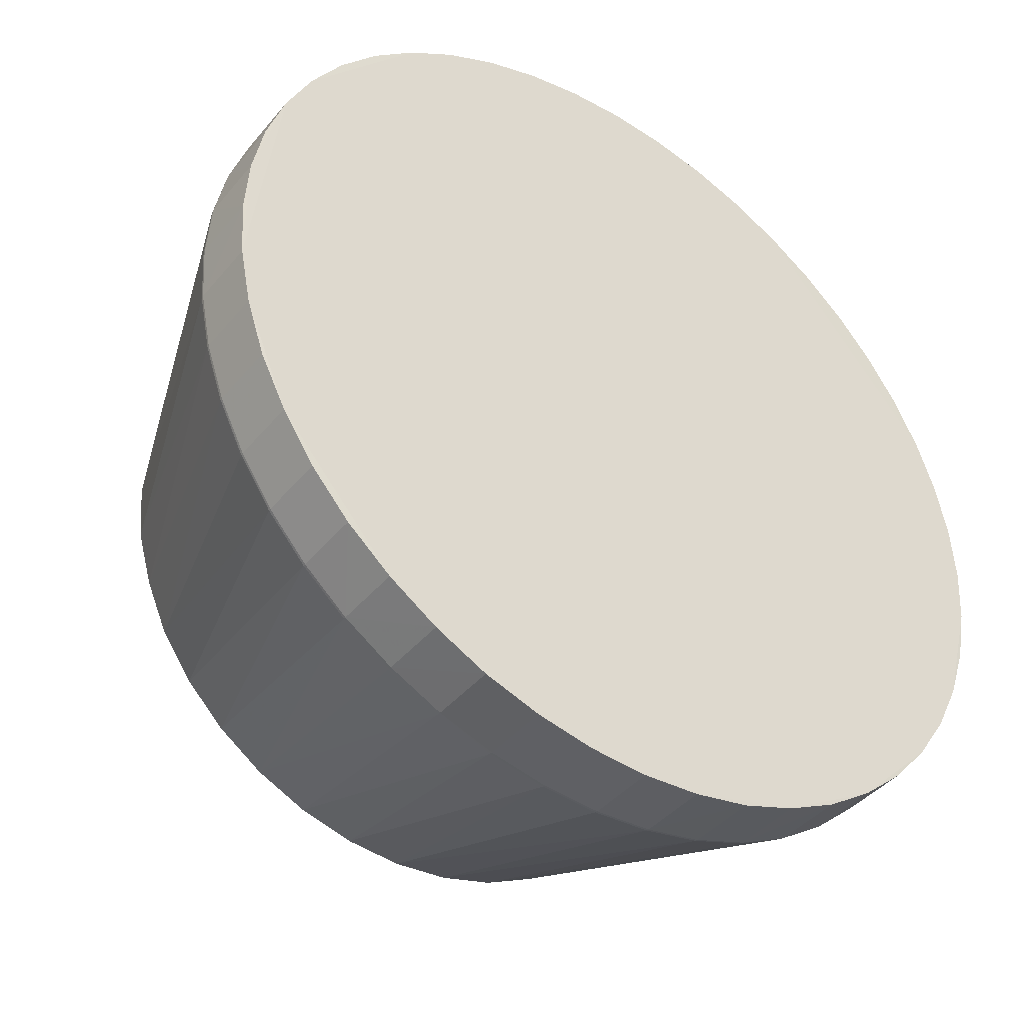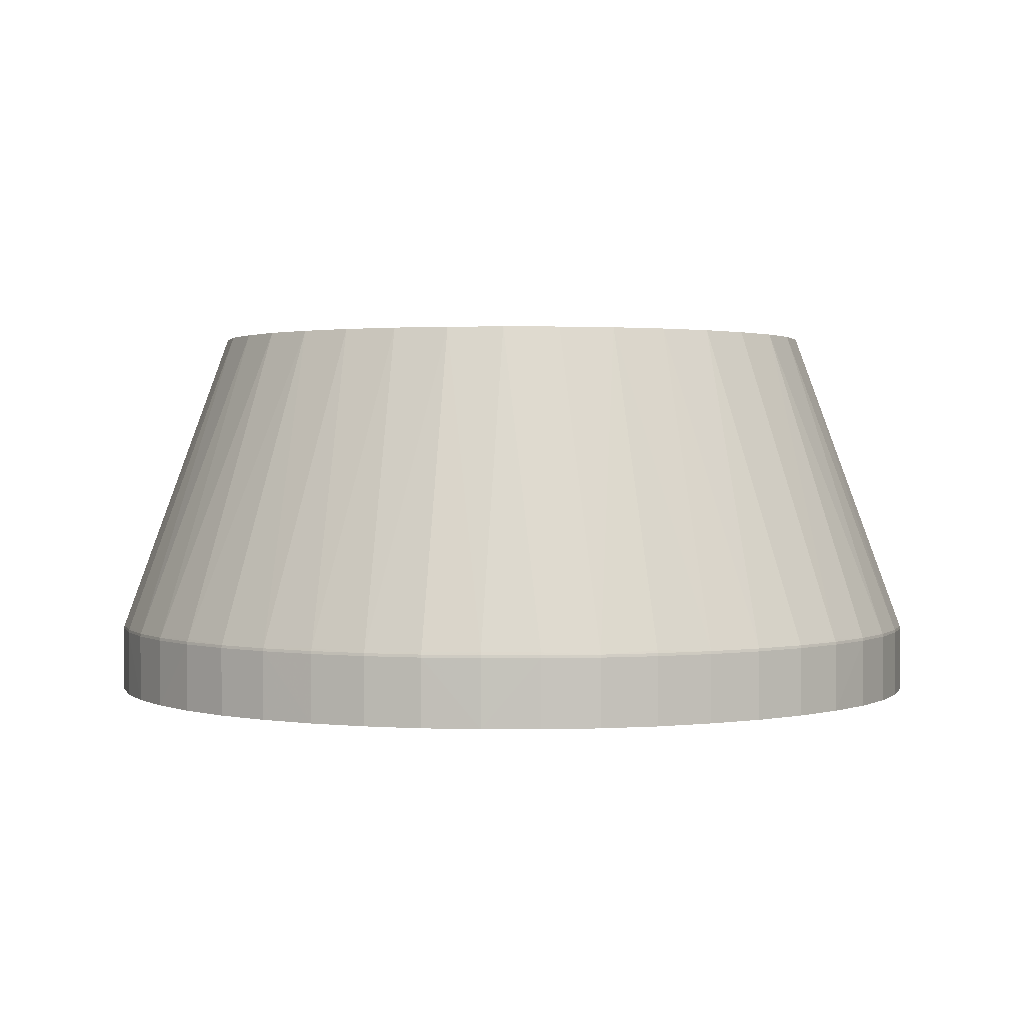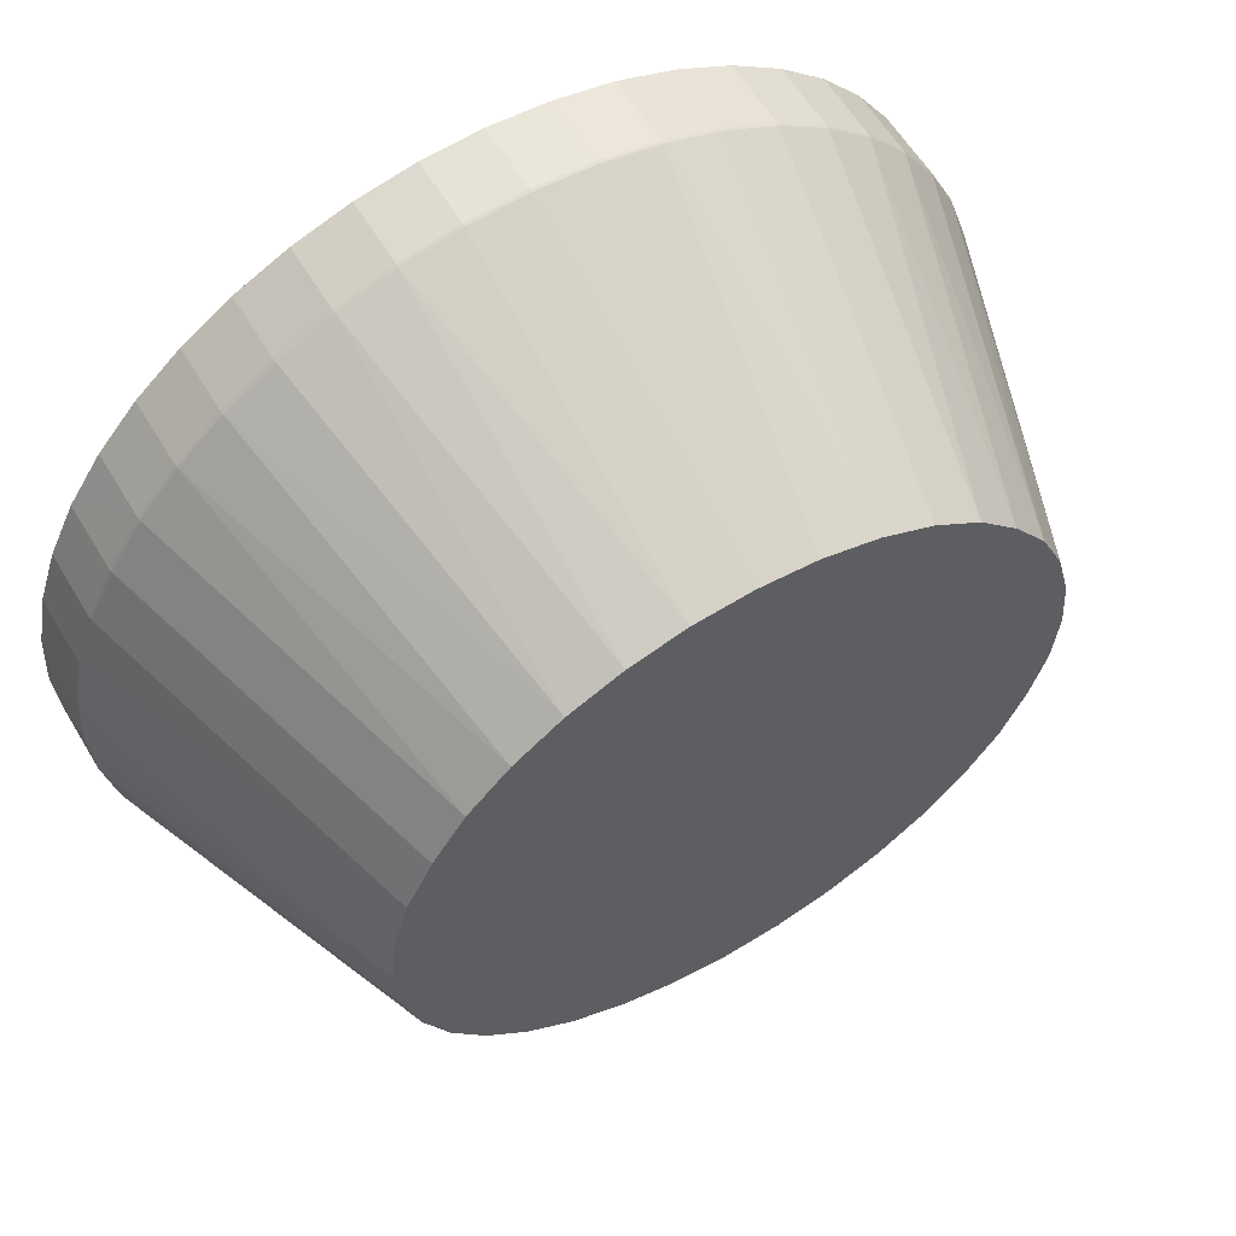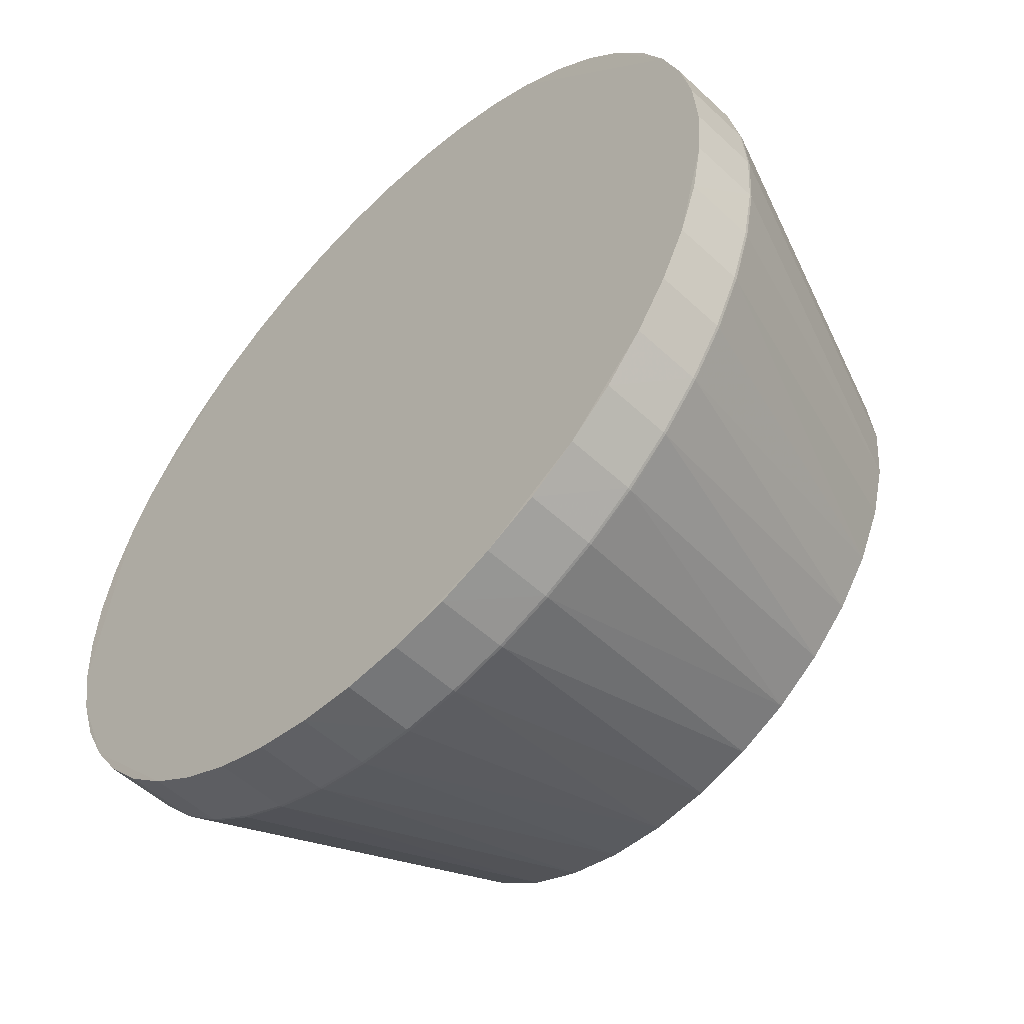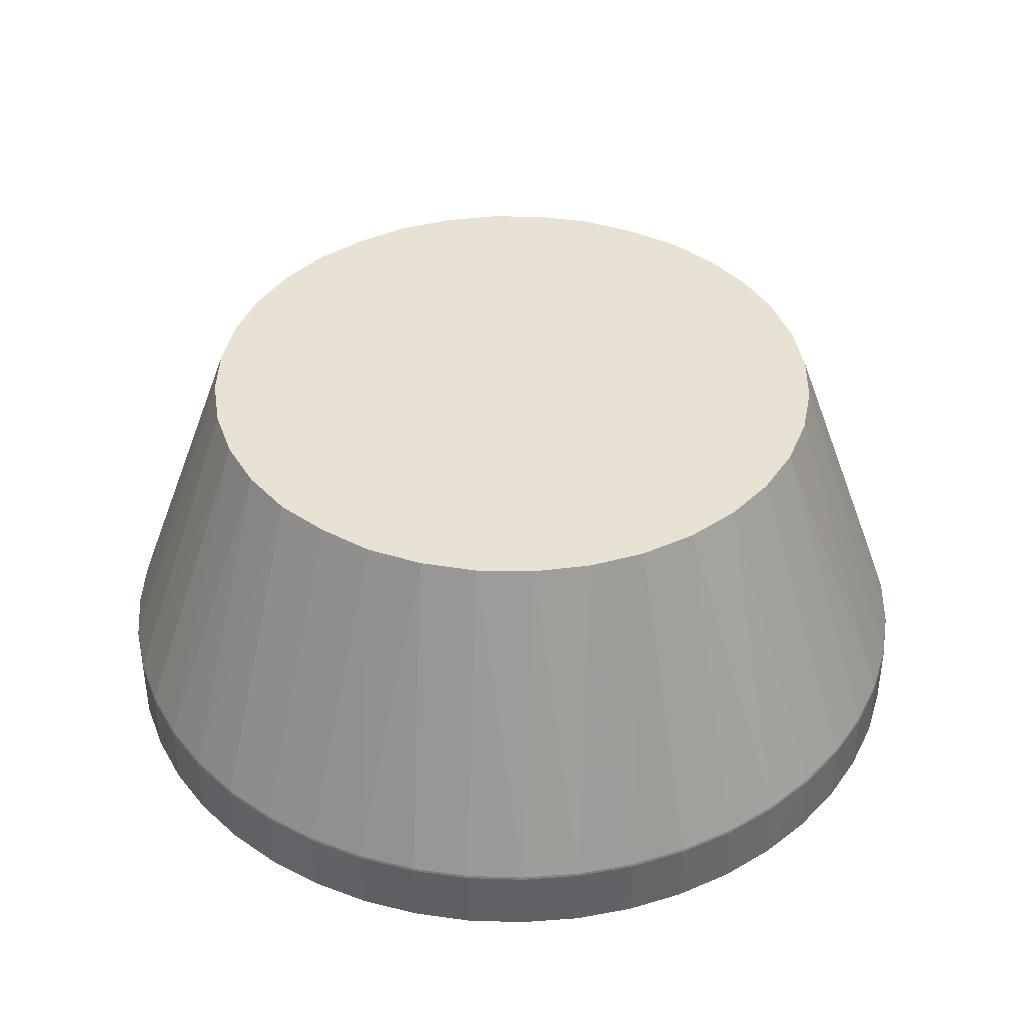
<metadata>
{"format":"obj","ext":"obj","renderer":"f3d","projection":"perspective","resolution":1024,"background":"white","views":[{"elev":-41.4,"azim":144.0,"up":"+Y"},{"elev":1.6,"azim":-168.6,"up":"+Z"},{"elev":59.4,"azim":-30.8,"up":"+Y"},{"elev":-53.9,"azim":-134.7,"up":"+Y"},{"elev":40.0,"azim":-84.0,"up":"+Z"}]}
</metadata>
<code>
v -0.06124 0.1061 0.0001922
v 0.06124 0.1061 0.0001921
v -0.07456 -0.09717 0.0001923
v 0.01537 -0.08865 0.1086
v 0.08856 -0.0159 0.1086
v -0.08445 0.03105 0.1086
v -0.08865 -0.01538 0.1086
v -0.08999 0.0002733 0.1086
v 0.03103 0.08446 0.1086
v -0.07455 -0.09716 0.01905
v -0.08665 -0.08665 0.0002482
v 0.1061 -0.06124 0.0001921
v 0.121 -0.01593 0.02061
v 0.08998 -0.0002355 0.1086
v 0.1215 -0.01599 0.0001921
v 0.1183 -0.0317 0.0001921
v -0.01588 -0.08856 0.1086
v -0.06909 -0.05764 0.1086
v -0.0002571 -0.08999 0.1086
v -0.08856 0.01587 0.1086
v -0.07807 -0.04477 0.1086
v -0.09717 -0.07456 0.0001923
v -0.1215 -0.01599 0.0001923
v -0.09718 -0.07457 0.01905
v -0.1132 -0.04687 0.01905
v -0.1132 -0.04687 0.0001923
v -0.1061 -0.06125 0.01905
v 0.06884 0.05744 0.1086
v 0.07805 0.0448 0.1086
v 0.05805 0.06874 0.1086
v 0.08463 0.03053 0.1086
v 0.01586 0.08856 0.1086
v 0.0002663 0.08989 0.1086
v -0.04687 -0.1132 0.0001922
v -7e-08 -0.1225 0.0001922
v -0.01599 -0.1215 0.0001922
v -0.03172 -0.1184 0.0002481
v -0.06117 -0.106 0.01984
v -0.04682 -0.113 0.01984
v -0.04522 -0.07781 0.1086
v -0.08661 -0.08661 0.01905
v -0.08651 -0.08651 0.01984
v -0.06127 -0.1061 0.0002482
v -0.06124 -0.1061 0.01905
v -0.05803 -0.06876 0.1086
v -0.0317 0.1183 0.0001922
v 5e-08 0.1225 0.0001922
v 0.01599 0.1215 0.0001922
v 0.0317 0.1183 0.0001922
v 0.01599 0.1214 0.01905
v -0.1132 0.04687 0.0001923
v -0.1225 7e-08 0.0001923
v 0.0317 -0.1183 0.0001922
v 0.04519 0.0778 0.1086
v 0.04682 0.113 0.01984
v 0.06117 0.106 0.01984
v 0.07432 0.09685 0.0206
v 0.08651 0.08651 0.01984
v 0.1223 1.48e-06 0.01984
v 0.1213 -0.01597 0.01985
v 0.1213 0.01597 0.01984
v 0.1182 -0.03167 0.01984
v 0.1214 -0.01599 0.01905
v 0.1226 -1.31e-06 0.000248
v 0.1061 0.06124 0.0001921
v 0.08665 0.08665 0.0002481
v 0.09721 0.0746 0.0002481
v 0.1061 0.06125 0.01905
v -0.03102 -0.08446 0.1086
v -0.01593 -0.121 0.0206
v -0.01597 -0.1213 0.01984
v -0.121 0.01593 0.02061
v 0.01593 -0.121 0.0206
v -0.09706 -0.07448 0.01984
v -0.1057 -0.06104 0.02061
v -0.113 -0.04682 0.01984
v -0.08464 -0.03052 0.1086
v -0.1061 -0.06124 0.0001923
v -0.106 -0.06117 0.01985
v -0.1184 -0.03172 0.0002482
v -0.121 -0.01593 0.0206
v -0.1213 -0.01597 0.01984
v -0.1223 -1.46e-06 0.01984
v -0.1213 0.01597 0.01985
v -0.1182 -0.03167 0.01985
v -0.1214 -0.01599 0.01905
v 0.08661 0.08661 0.01905
v 0.1057 0.06104 0.02061
v 0.113 0.04682 0.01984
v 0.1215 0.016 0.000248
v 0.1183 0.0317 0.01905
v 0.1184 0.03172 0.000248
v 0.08631 0.08631 0.0206
v 0.08865 0.01538 0.1086
v 0.1128 0.04671 0.0206
v -0.01537 0.08865 0.1086
v -0.03052 0.08464 0.1086
v 0.0316 0.1179 0.0206
v 0.03167 0.1182 0.01984
v -0.04687 -0.1132 0.01905
v -0.0317 -0.1183 0.01905
v -0.0316 -0.1179 0.0206
v -0.01599 -0.1214 0.01905
v -3.43e-06 -0.1225 0.01905
v -0.07448 -0.09706 0.01984
v -0.08631 -0.08631 0.0206
v 0.0317 0.1183 0.01905
v 0.01597 0.1213 0.01984
v -0.08665 0.08665 0.0002482
v -0.1215 0.01599 0.0001923
v 0.01599 -0.1215 0.0001922
v 0.03053 -0.08463 0.1086
v 0.05764 -0.06909 0.1086
v 0.04687 0.1132 0.01905
v 0.07456 0.09717 0.0001921
v 0.1225 -2.8e-07 0.01905
v 0.1179 -0.0316 0.0206
v 0.1183 -0.0317 0.01905
v 0.1132 -0.04688 0.01905
v 0.1132 0.04687 0.0001921
v -0.05762 0.0691 0.1086
v -2.06e-06 -0.1224 0.01985
v 0.01597 -0.1213 0.01984
v -0.09684 -0.07431 0.0206
v -0.1128 -0.04671 0.0206
v -0.1225 2.9e-07 0.01905
v -0.1183 -0.0317 0.01905
v -0.1179 -0.03159 0.02061
v 0.07448 0.09706 0.01984
v 0.09718 0.07457 0.01905
v 0.106 0.06117 0.01985
v 0.1179 0.03159 0.02061
v 0.1214 0.01599 0.01905
v 0.121 0.01593 0.0206
v -0.0316 0.1179 0.02061
v -0.03167 -0.1182 0.01984
v -0.07432 -0.09685 0.0206
v -0.0317 0.1183 0.01905
v -0.03167 0.1182 0.01985
v -0.01599 0.1214 0.01905
v -0.04688 0.1132 0.01905
v -0.016 0.1215 0.0002481
v 8.9e-07 0.1225 0.01905
v -0.01593 0.121 0.0206
v -0.04687 0.1132 0.0001922
v 0.01593 0.121 0.0206
v -0.1132 0.04688 0.01905
v -0.1061 0.06127 0.0002482
v -0.1182 0.03167 0.01984
v -0.113 0.04682 0.01984
v -0.09721 0.0746 0.0002482
v 0.0317 -0.1183 0.01905
v 0.01599 -0.1214 0.01905
v 0.04477 -0.07807 0.1086
v 0.06874 -0.05804 0.1086
v 0.06124 0.1061 0.01905
v 0.04687 0.1132 0.0001921
v 0.07455 0.09716 0.01905
v 0.1061 -0.06124 0.01905
v 0.1059 -0.06117 0.01985
v 0.113 -0.04682 0.01984
v 0.1132 -0.04689 0.0002481
v 0.1132 0.04687 0.01905
v -0.04478 0.07806 0.1086
v -7.4e-07 -0.1221 0.0206
v -0.1214 0.01599 0.01905
v 0.09706 0.07448 0.01984
v 0.1182 0.03167 0.01985
v -0.04682 0.113 0.01984
v 1.5e-07 0.1224 0.01985
v -0.01597 0.1213 0.01984
v -0.06124 0.1061 0.01905
v -0.08661 0.08662 0.01905
v -0.08651 0.08651 0.01984
v -0.07457 0.09718 0.01905
v -0.0746 0.09721 0.0002482
v -0.07448 0.09706 0.01984
v -0.1128 0.04671 0.0206
v -0.1057 0.06104 0.0206
v -0.06877 0.05801 0.1086
v -0.1059 0.06117 0.01985
v -0.1179 0.0316 0.0206
v -0.1183 0.0317 0.0001923
v 0.04689 -0.1132 0.0002481
v 0.0316 -0.1179 0.02061
v 0.04682 -0.113 0.01984
v 0.03167 -0.1182 0.01985
v 0.07448 -0.09706 0.01984
v 0.08651 -0.08651 0.01984
v 0.08416 -0.0309 0.1086
v 0.07782 -0.04521 0.1086
v 0.08631 -0.08631 0.0206
v 0.09706 -0.07448 0.01984
v 0.1057 -0.06104 0.0206
v -0.1183 0.0317 0.01905
v 0.09684 0.07431 0.0206
v -0.04671 0.1128 0.0206
v -5.3e-07 0.1221 0.0206
v -0.06117 0.1059 0.01984
v -0.08631 0.08631 0.0206
v -0.09706 0.07448 0.01984
v -0.07745 0.04502 0.1086
v -0.1061 0.06124 0.01905
v 0.07456 -0.09717 0.0001921
v 0.04688 -0.1132 0.01905
v 0.06117 -0.1059 0.01984
v 0.04671 -0.1128 0.0206
v 0.06104 -0.1057 0.02061
v 0.1128 -0.04671 0.0206
v 0.09718 -0.07457 0.01905
v 0.09684 -0.07431 0.0206
v -0.06104 0.1057 0.02061
v -0.09684 0.07431 0.0206
v -0.09718 0.07457 0.01905
v 0.06124 -0.1061 0.0001922
v 0.07457 -0.09718 0.01905
v 0.09721 -0.0746 0.0002481
v 0.08661 -0.08662 0.01905
v 0.06124 -0.1061 0.01905
v 0.08665 -0.08665 0.0002481
f 1 2 3
f 4 5 6
f 7 6 8
f 9 6 5
f 10 11 3
f 12 3 2
f 13 14 5
f 15 16 12
f 17 4 6
f 17 6 18
f 17 19 4
f 20 8 6
f 21 18 6
f 21 6 7
f 22 3 11
f 22 23 1
f 22 1 3
f 22 11 24
f 25 26 27
f 28 5 29
f 28 9 5
f 28 30 9
f 31 29 5
f 32 33 9
f 34 3 35
f 36 34 35
f 36 37 34
f 38 39 40
f 41 11 10
f 41 24 11
f 41 42 24
f 43 10 3
f 43 44 10
f 43 3 34
f 45 40 18
f 46 47 48
f 46 48 2
f 46 2 1
f 49 2 48
f 50 48 47
f 51 23 52
f 51 1 23
f 53 35 3
f 53 3 12
f 54 9 30
f 54 55 9
f 54 56 55
f 57 30 58
f 57 54 30
f 57 56 54
f 59 13 60
f 59 14 13
f 59 61 14
f 62 60 13
f 63 15 64
f 65 12 2
f 65 66 67
f 65 67 68
f 69 17 18
f 69 18 40
f 69 40 39
f 70 17 71
f 70 71 19
f 70 19 17
f 72 8 20
f 73 4 19
f 74 24 42
f 74 42 18
f 75 21 76
f 75 74 21
f 77 21 7
f 78 26 23
f 78 23 22
f 78 27 26
f 78 22 24
f 78 24 27
f 79 25 27
f 79 76 25
f 79 75 76
f 79 74 75
f 79 27 24
f 79 24 74
f 80 23 26
f 80 26 25
f 81 82 7
f 81 7 8
f 81 8 82
f 83 82 8
f 83 72 84
f 83 8 72
f 85 25 76
f 86 52 23
f 86 23 80
f 86 85 82
f 87 67 66
f 88 29 89
f 90 64 15
f 91 90 92
f 93 28 58
f 93 58 30
f 93 30 28
f 94 31 5
f 94 5 14
f 95 31 89
f 95 89 29
f 95 29 31
f 96 9 33
f 96 97 6
f 96 6 9
f 98 32 9
f 98 55 99
f 98 9 55
f 100 38 44
f 100 39 38
f 100 43 34
f 100 44 43
f 100 34 37
f 100 37 101
f 102 71 17
f 102 17 69
f 102 69 39
f 103 101 37
f 103 37 36
f 103 36 35
f 103 35 104
f 105 10 44
f 105 44 38
f 105 41 10
f 105 42 41
f 106 45 18
f 106 18 42
f 106 42 45
f 107 49 48
f 107 48 50
f 107 50 99
f 108 32 98
f 108 98 99
f 108 99 50
f 109 1 51
f 110 51 52
f 111 35 53
f 111 104 35
f 112 113 5
f 112 5 4
f 114 55 56
f 114 49 107
f 114 107 99
f 114 99 55
f 115 65 2
f 115 66 65
f 116 61 59
f 116 63 64
f 116 59 60
f 116 60 63
f 117 62 13
f 117 13 5
f 118 63 60
f 118 60 62
f 118 62 119
f 118 16 15
f 118 15 63
f 120 15 12
f 120 12 65
f 120 90 15
f 120 92 90
f 120 65 68
f 121 6 97
f 122 104 123
f 122 123 73
f 122 103 104
f 122 71 103
f 124 74 18
f 124 18 21
f 124 21 74
f 125 77 76
f 125 76 21
f 125 21 77
f 126 83 84
f 126 52 86
f 126 86 82
f 126 82 83
f 127 80 25
f 127 25 85
f 127 86 80
f 127 85 86
f 128 85 76
f 128 76 77
f 128 77 7
f 128 7 82
f 128 82 85
f 129 57 58
f 129 58 87
f 129 56 57
f 130 68 67
f 130 67 87
f 130 87 58
f 131 88 89
f 131 68 130
f 132 89 31
f 132 31 94
f 132 94 61
f 133 90 91
f 133 61 116
f 133 116 64
f 133 64 90
f 134 94 14
f 134 14 61
f 134 61 94
f 135 97 96
f 136 100 101
f 136 39 100
f 136 102 39
f 136 71 102
f 136 103 71
f 136 101 103
f 137 105 38
f 137 38 40
f 137 40 45
f 137 45 42
f 137 42 105
f 138 139 140
f 138 141 139
f 138 46 141
f 142 47 46
f 142 138 140
f 142 46 138
f 143 50 47
f 143 142 140
f 143 47 142
f 144 96 33
f 144 135 96
f 145 141 46
f 145 46 1
f 145 1 141
f 146 108 33
f 146 33 32
f 146 32 108
f 147 148 51
f 149 84 72
f 149 150 147
f 151 109 51
f 151 51 148
f 152 111 53
f 153 123 104
f 153 104 111
f 153 111 152
f 154 113 112
f 155 5 113
f 156 114 56
f 156 115 2
f 156 56 129
f 157 2 49
f 157 49 114
f 157 156 2
f 157 114 156
f 158 87 66
f 158 66 115
f 158 129 87
f 158 156 129
f 158 115 156
f 159 119 160
f 161 119 62
f 161 62 117
f 161 160 119
f 162 12 16
f 162 159 12
f 162 119 159
f 162 118 119
f 162 16 118
f 163 91 92
f 163 92 120
f 163 120 68
f 163 131 89
f 163 68 131
f 164 121 97
f 165 122 73
f 165 73 19
f 165 19 71
f 165 71 122
f 166 110 52
f 166 52 126
f 166 126 84
f 167 130 58
f 167 58 28
f 167 29 88
f 167 131 130
f 167 88 131
f 168 89 132
f 168 132 61
f 168 163 89
f 168 91 163
f 168 133 91
f 168 61 133
f 169 97 135
f 169 135 139
f 169 139 141
f 170 108 50
f 170 50 143
f 171 140 139
f 171 144 170
f 171 139 135
f 171 135 144
f 171 170 143
f 171 143 140
f 172 141 1
f 173 174 175
f 173 109 151
f 176 1 109
f 176 172 1
f 176 175 172
f 176 173 175
f 176 109 173
f 177 175 174
f 177 174 121
f 177 121 164
f 178 179 150
f 178 150 6
f 178 6 179
f 180 6 121
f 181 147 150
f 181 150 179
f 182 149 72
f 182 72 20
f 182 20 6
f 182 6 150
f 182 150 149
f 183 147 51
f 183 51 110
f 184 152 53
f 185 73 123
f 185 4 73
f 185 112 4
f 185 186 112
f 187 153 152
f 187 123 153
f 187 185 123
f 187 186 185
f 188 113 154
f 188 189 113
f 190 155 191
f 190 5 155
f 190 161 117
f 190 117 5
f 192 155 113
f 192 113 189
f 192 189 155
f 193 155 189
f 194 161 191
f 194 160 161
f 194 193 160
f 194 191 193
f 195 166 84
f 195 84 149
f 195 183 110
f 195 110 166
f 195 149 147
f 195 147 183
f 196 167 28
f 196 28 29
f 196 29 167
f 197 169 164
f 197 164 97
f 197 97 169
f 198 33 108
f 198 108 170
f 198 170 144
f 198 144 33
f 199 169 141
f 199 141 172
f 199 172 175
f 199 175 177
f 200 180 121
f 200 121 174
f 200 174 180
f 201 180 174
f 201 181 179
f 201 174 173
f 202 180 179
f 202 179 6
f 202 6 180
f 203 148 147
f 203 147 181
f 204 53 12
f 205 206 186
f 205 152 184
f 205 187 152
f 205 186 187
f 207 186 154
f 207 154 112
f 207 112 186
f 208 186 206
f 208 154 186
f 208 188 154
f 208 206 188
f 209 190 191
f 209 191 161
f 209 161 190
f 210 159 160
f 210 160 193
f 211 193 191
f 211 191 155
f 211 155 193
f 212 164 169
f 212 169 199
f 212 199 177
f 212 177 164
f 213 201 179
f 213 179 180
f 213 180 201
f 214 201 173
f 214 173 151
f 214 203 181
f 214 181 201
f 214 151 148
f 214 148 203
f 215 184 53
f 215 53 204
f 216 189 188
f 216 215 204
f 216 188 206
f 217 12 159
f 217 159 210
f 218 210 193
f 218 193 189
f 218 217 210
f 218 189 216
f 219 205 184
f 219 184 215
f 219 206 205
f 219 216 206
f 219 215 216
f 220 204 12
f 220 12 217
f 220 217 218
f 220 218 216
f 220 216 204

</code>
